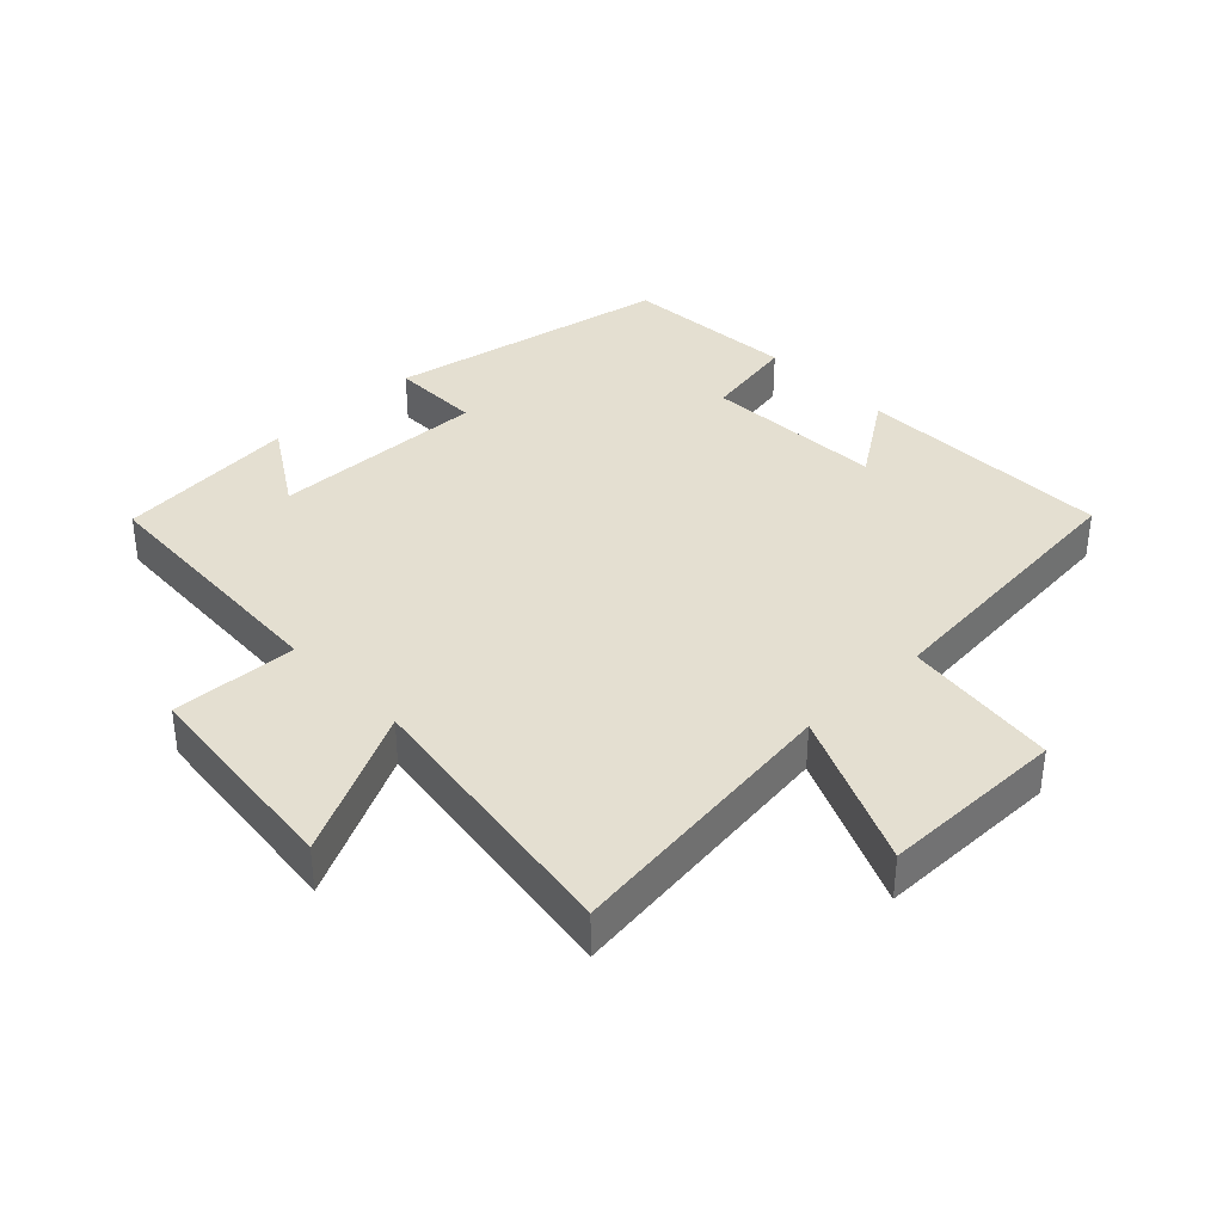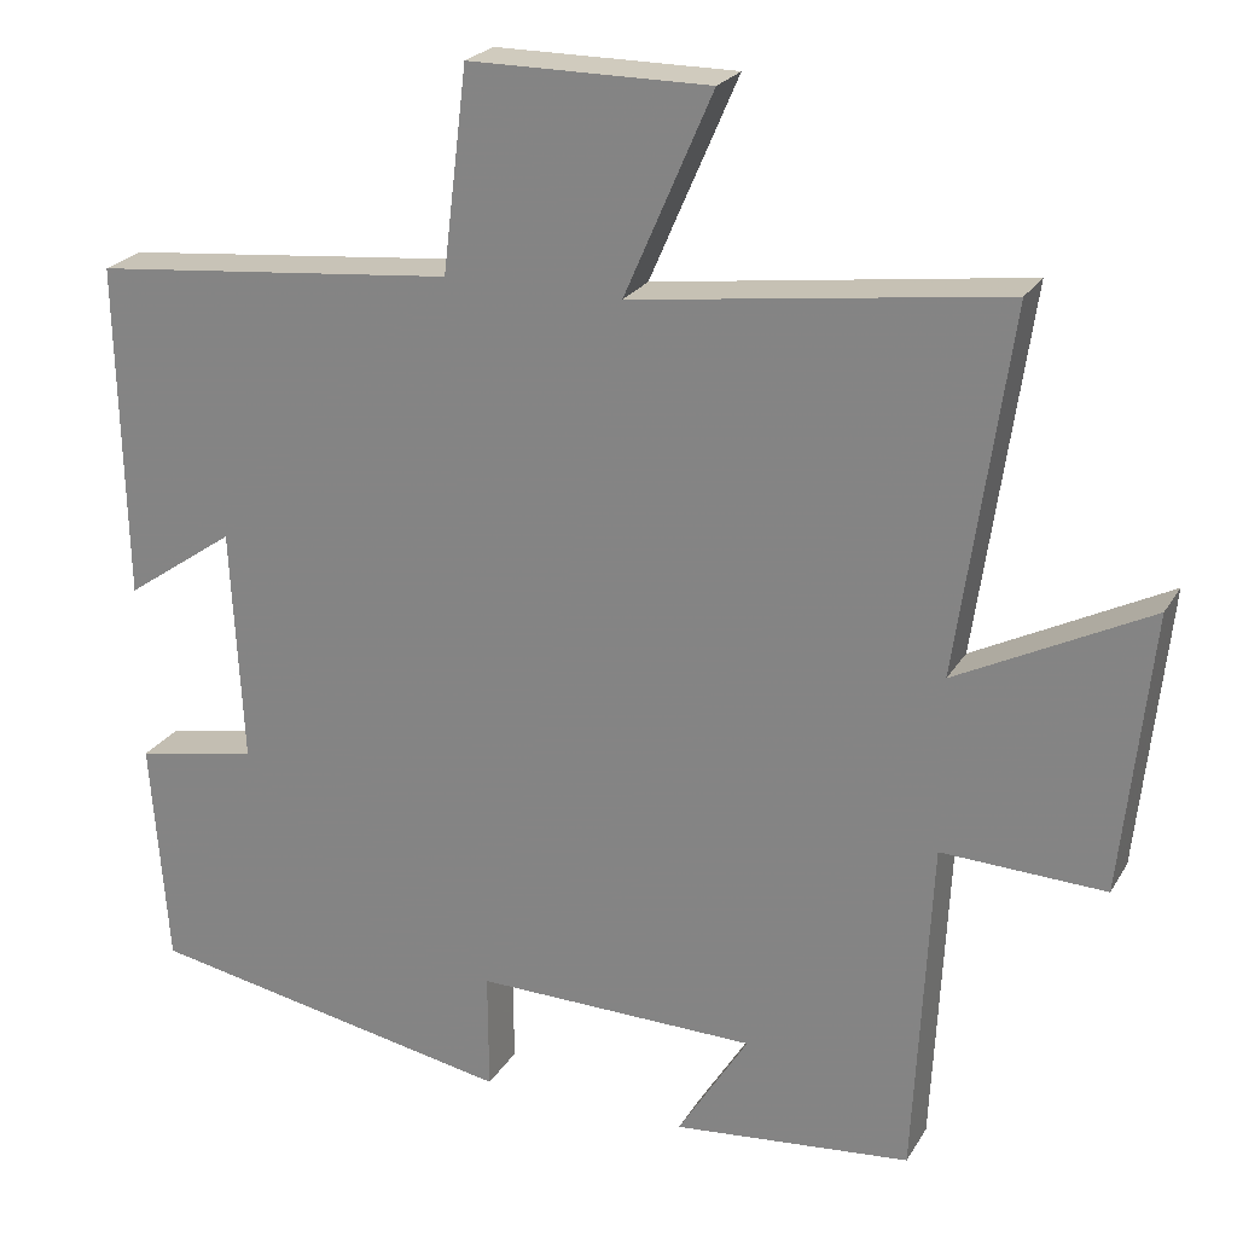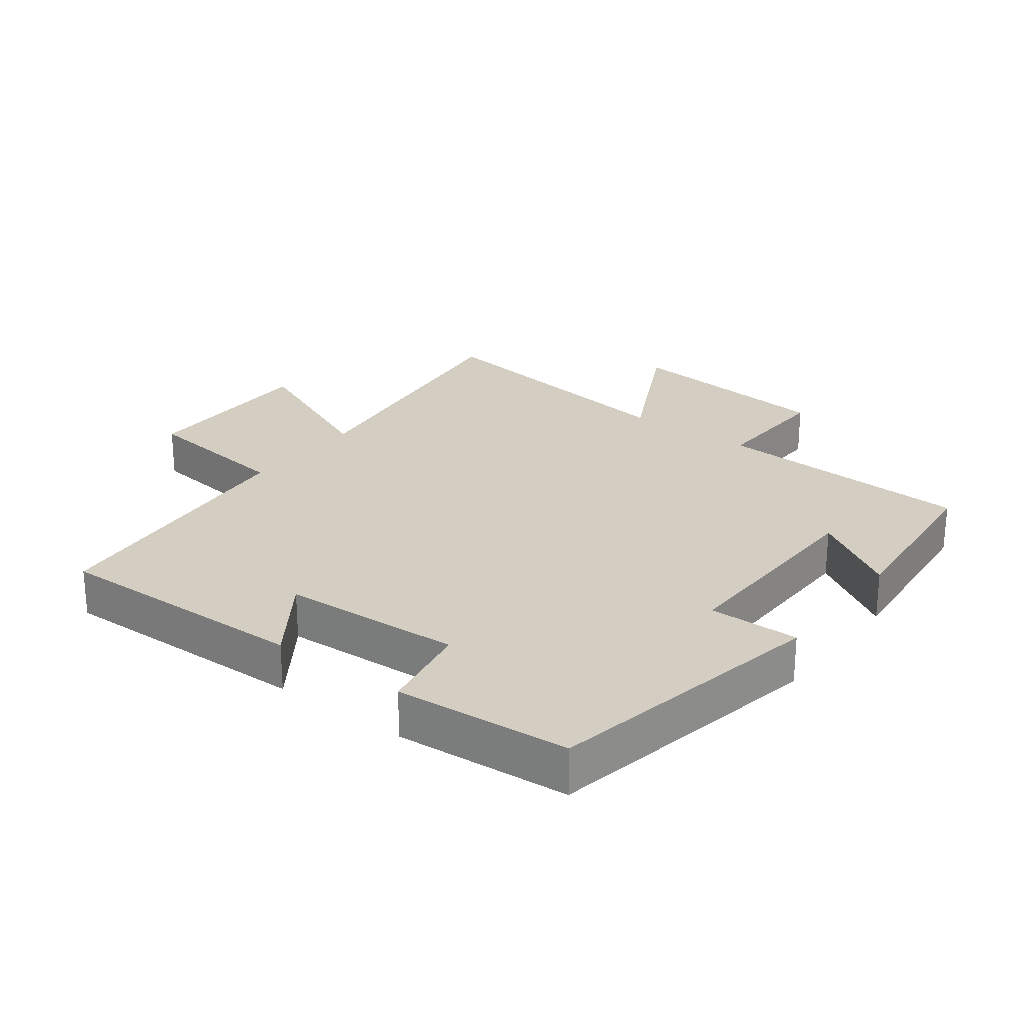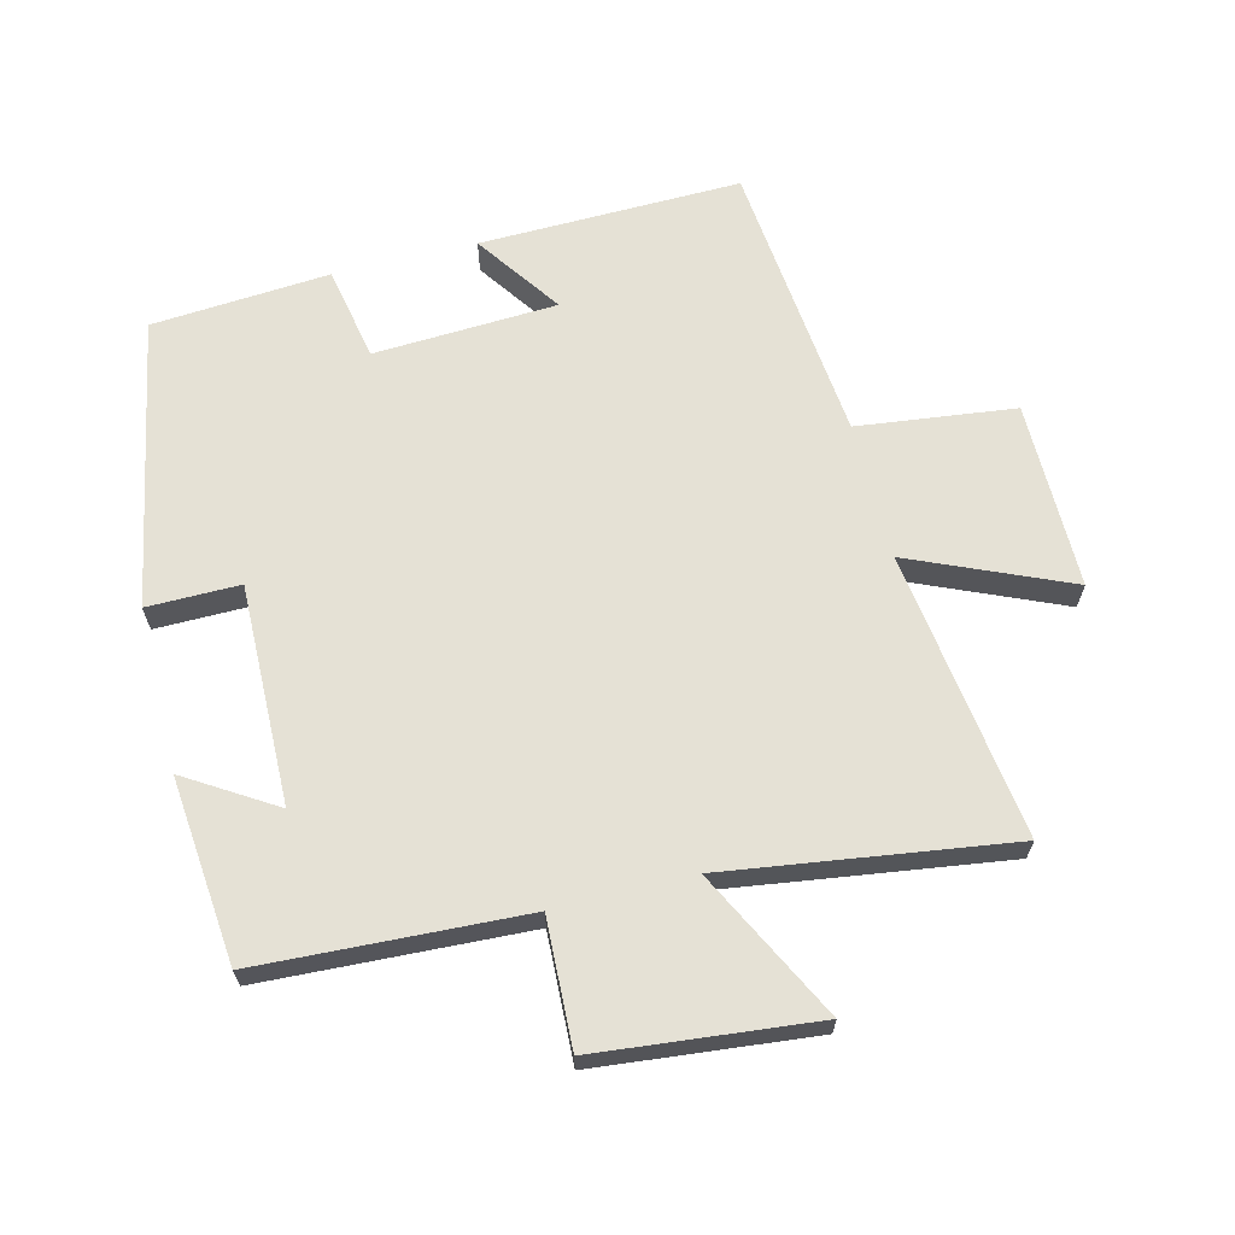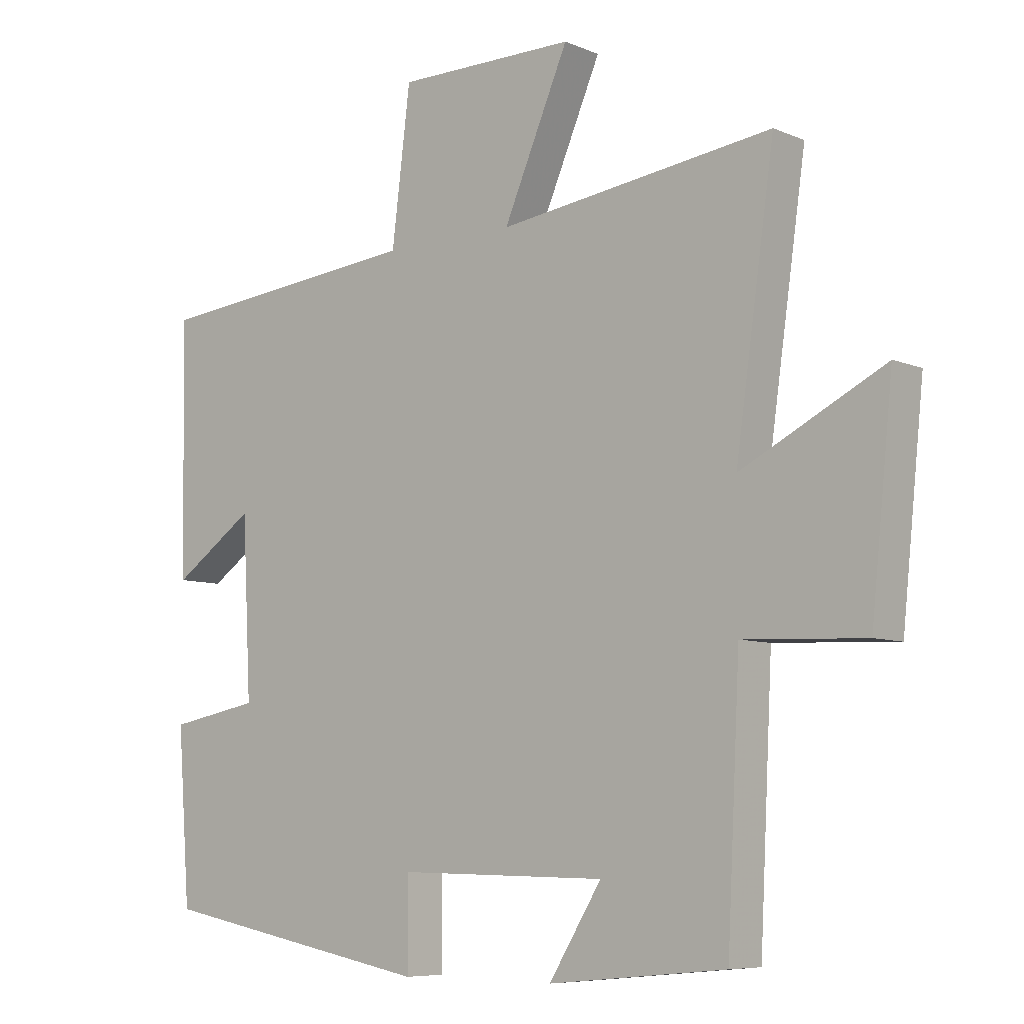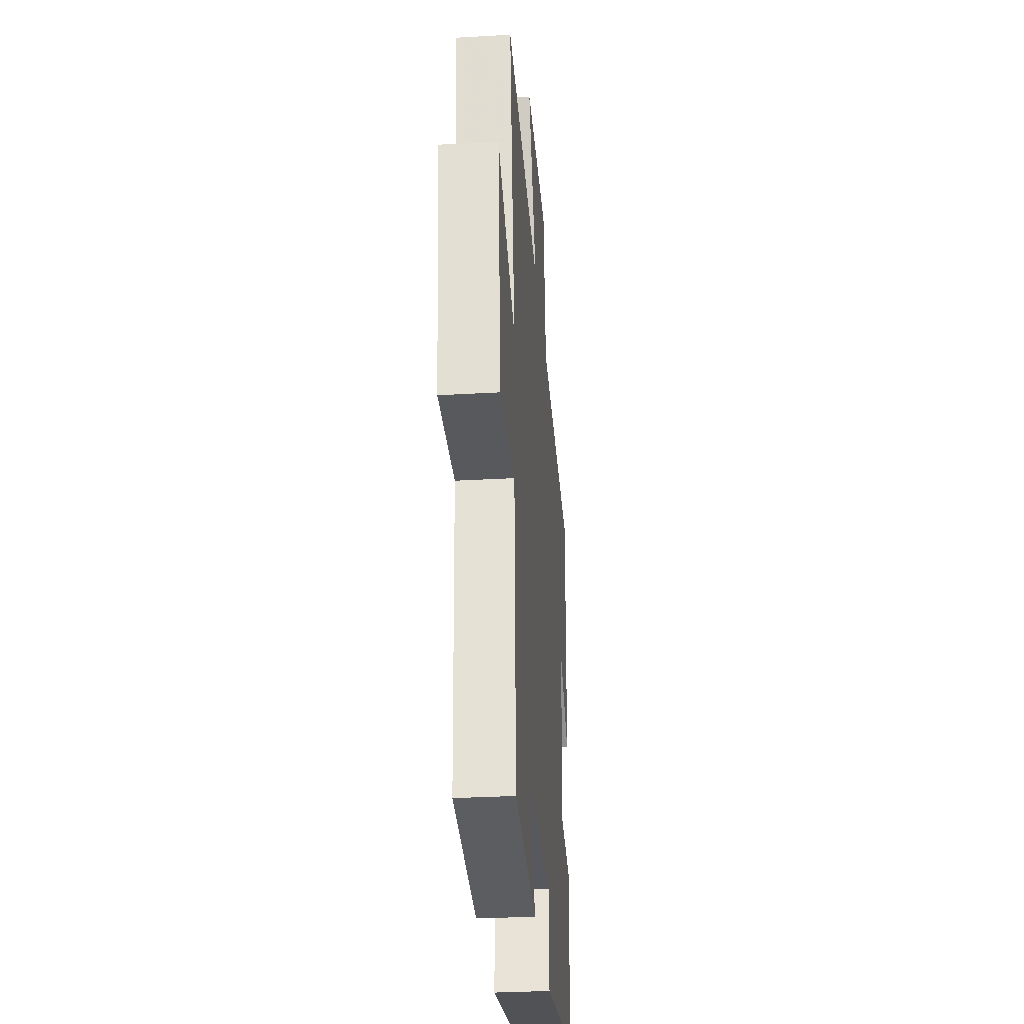
<metadata>
{"format":"obj","ext":"obj","renderer":"f3d","projection":"perspective","resolution":1024,"background":"white","views":[{"elev":36.7,"azim":-43.7,"up":"+Y"},{"elev":23.3,"azim":-156.5,"up":"+Z"},{"elev":24.9,"azim":127.1,"up":"+Y"},{"elev":65.1,"azim":-104.1,"up":"+Y"},{"elev":-7.4,"azim":-139.9,"up":"+Z"},{"elev":-31.4,"azim":-85.3,"up":"+Z"}]}
</metadata>
<code>
v -0.561 0.07 0.557
v -0.128 0.07 0.5
v -0.231 0.07 0.737
v 0.051 0.07 0.737
v 0.08 0.07 0.5
v 0.508 0.07 0.458
v 0.5 0.07 0.064
v 0.371 0.07 0.153
v 0.357 0.07 -0.123
v 0.5 0.07 -0.15
v 0.48 0.07 -0.418
v 0.045 0.07 -0.5
v 0.046 0.07 -0.361
v -0.284 0.07 -0.367
v -0.201 0.07 -0.5
v -0.48 0.07 -0.473
v -0.5 0.07 -0.075
v -0.691 0.07 -0.083
v -0.725 0.07 0.245
v -0.5 0.07 0.131
v -0.561 0 0.557
v -0.128 0 0.5
v -0.231 0 0.737
v 0.051 0 0.737
v 0.08 0 0.5
v 0.508 0 0.458
v 0.5 0 0.064
v 0.371 0 0.153
v 0.357 0 -0.123
v 0.5 0 -0.15
v 0.48 0 -0.418
v 0.045 0 -0.5
v 0.046 0 -0.361
v -0.284 0 -0.367
v -0.201 0 -0.5
v -0.48 0 -0.473
v -0.5 0 -0.075
v -0.691 0 -0.083
v -0.725 0 0.245
v -0.5 0 0.131
f 17 18 19 20
f 16 17 20
f 14 15 16
f 14 16 20
f 13 14 20 1
f 9 10 11 12
f 8 9 12 13
f 5 6 7 8
f 5 8 13
f 2 3 4 5
f 2 5 13
f 1 2 13
f 40 39 38 37
f 40 37 36
f 36 35 34
f 40 36 34
f 21 40 34 33
f 32 31 30 29
f 33 32 29 28
f 28 27 26 25
f 33 28 25
f 25 24 23 22
f 33 25 22
f 33 22 21
f 1 21 22 2
f 2 22 23 3
f 3 23 24 4
f 4 24 25 5
f 5 25 26 6
f 6 26 27 7
f 7 27 28 8
f 8 28 29 9
f 9 29 30 10
f 10 30 31 11
f 11 31 32 12
f 12 32 33 13
f 13 33 34 14
f 14 34 35 15
f 15 35 36 16
f 16 36 37 17
f 17 37 38 18
f 18 38 39 19
f 19 39 40 20
f 20 40 21 1

</code>
